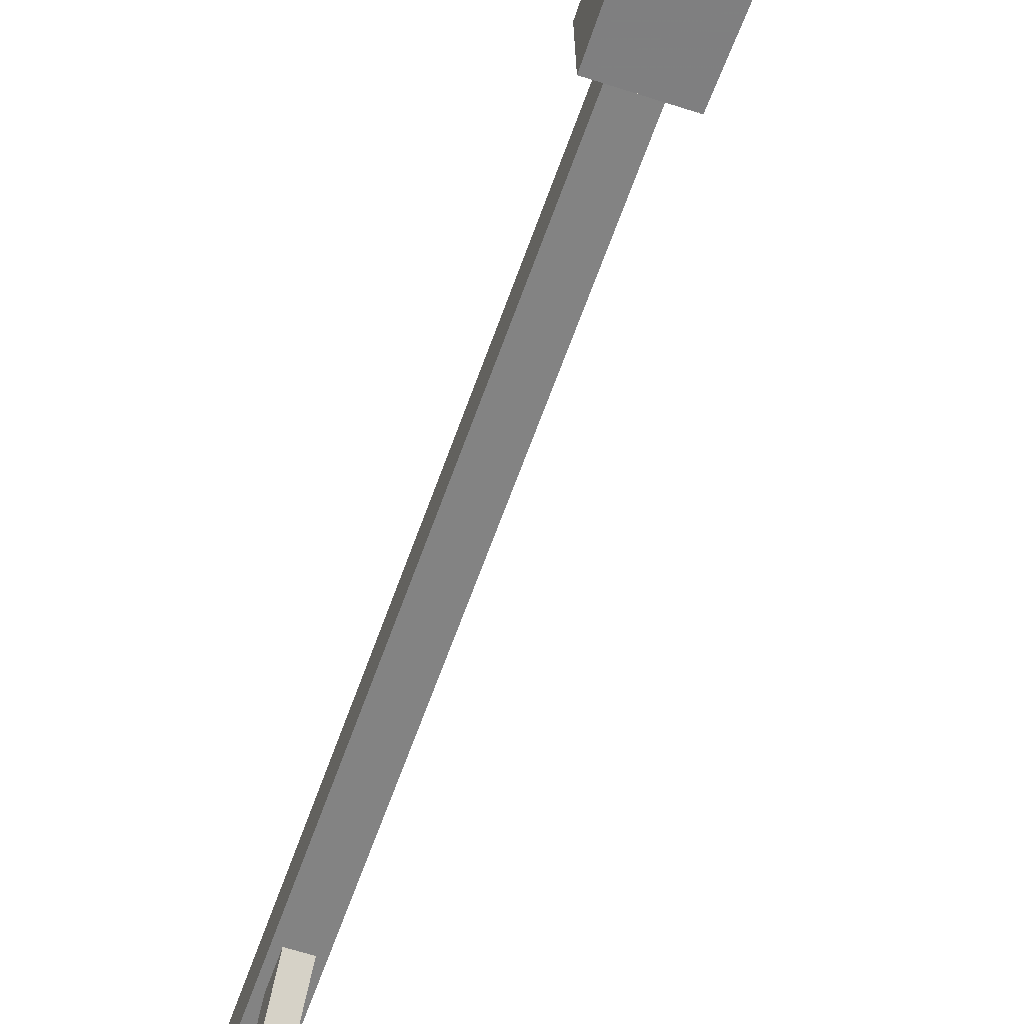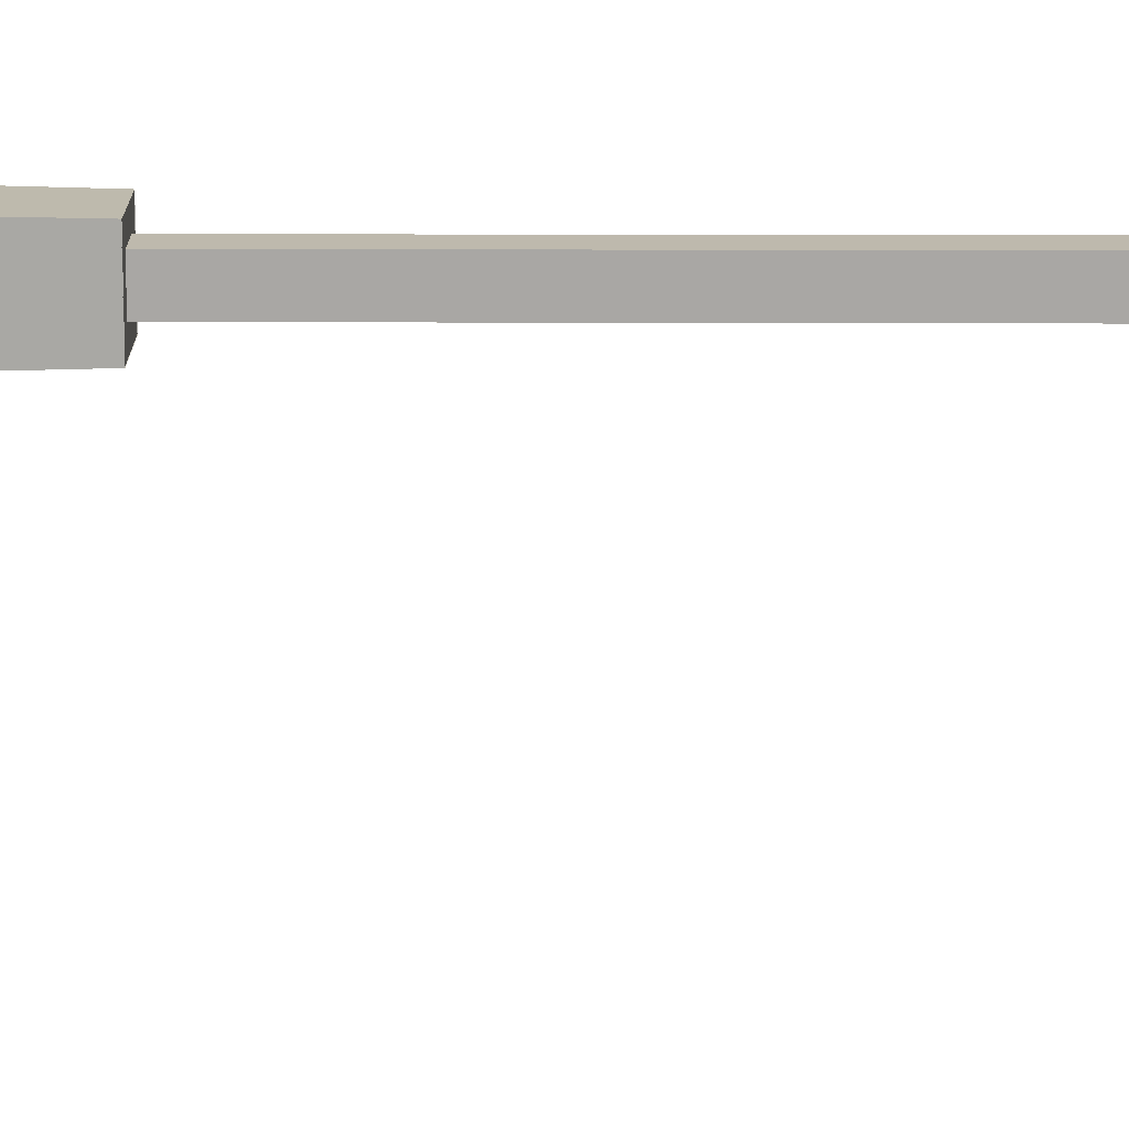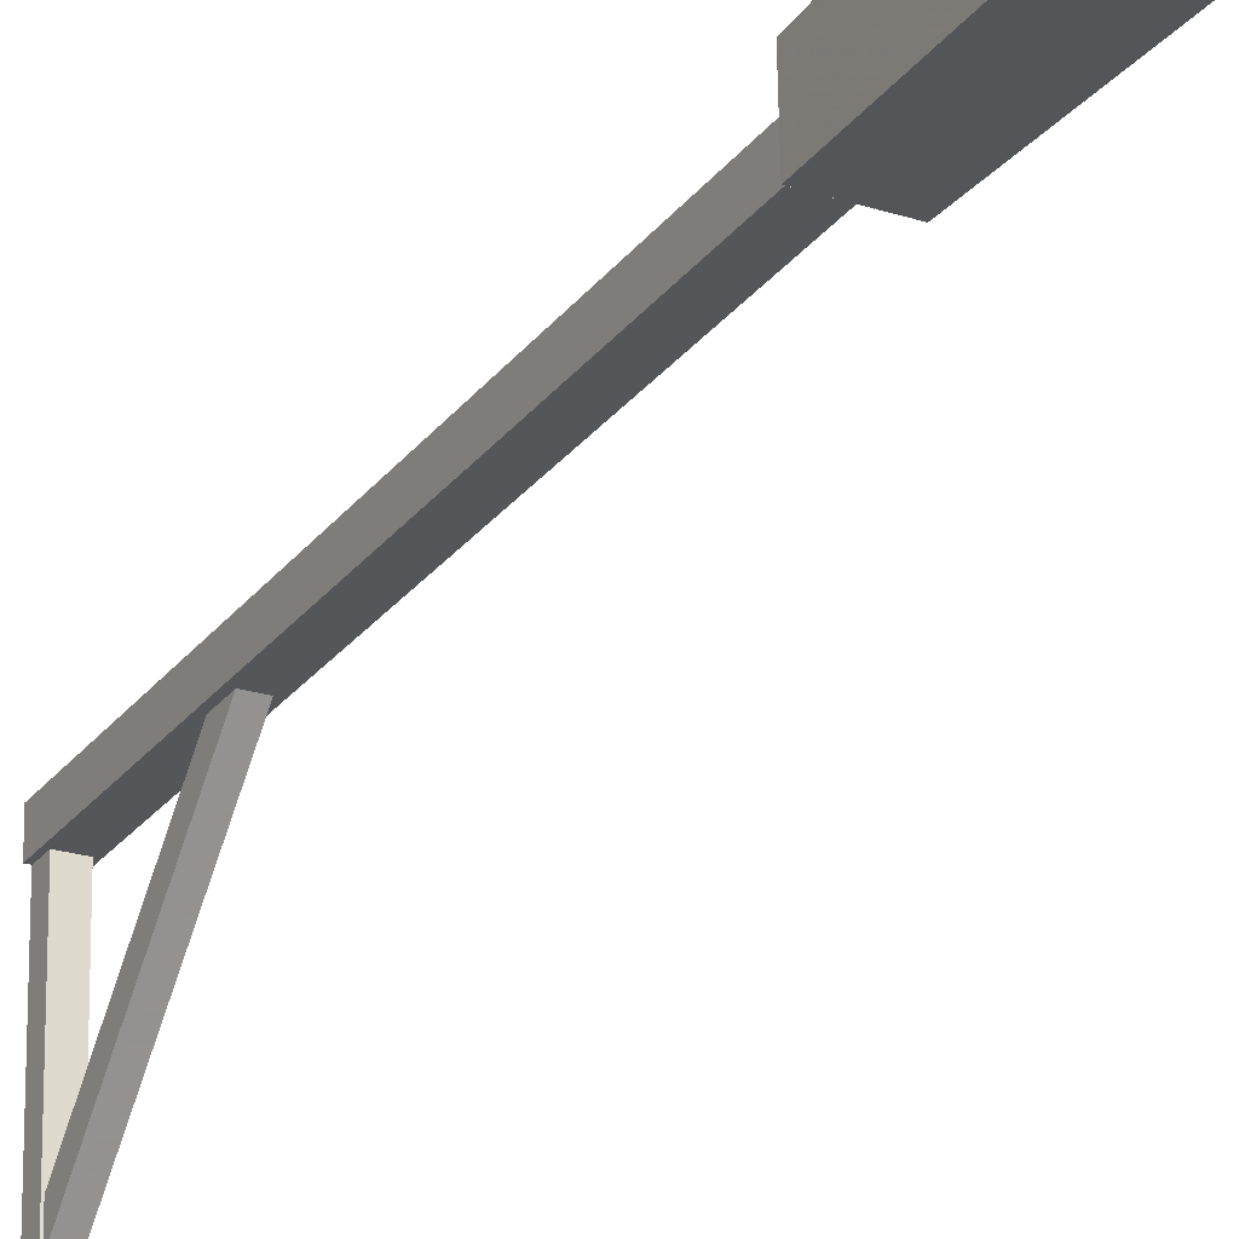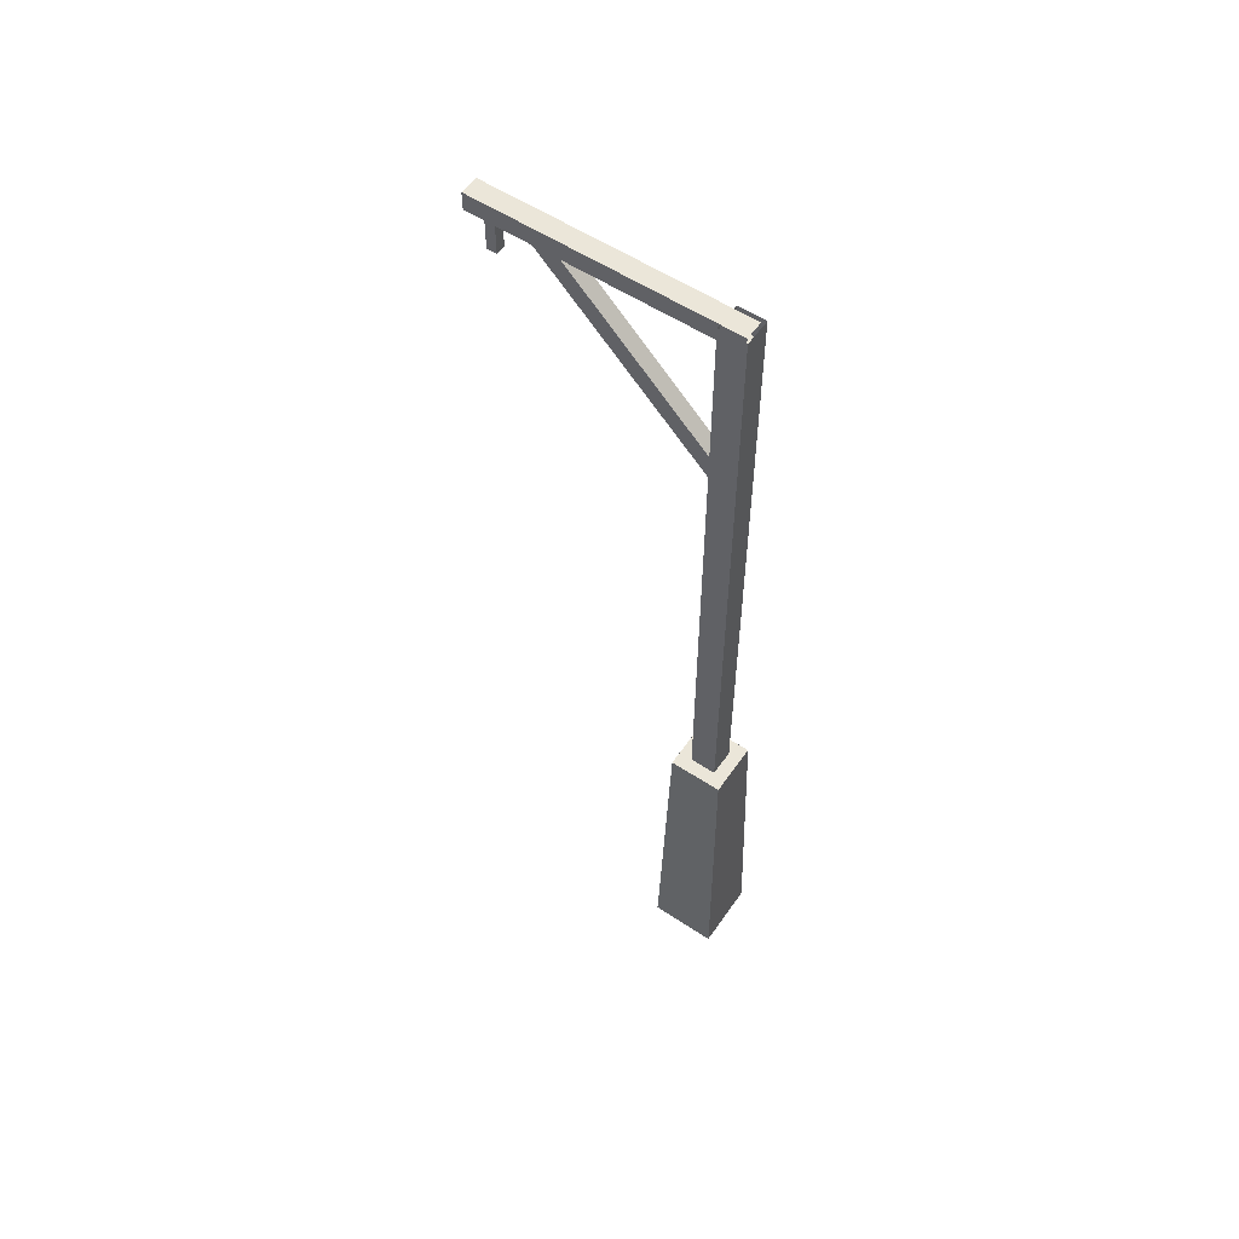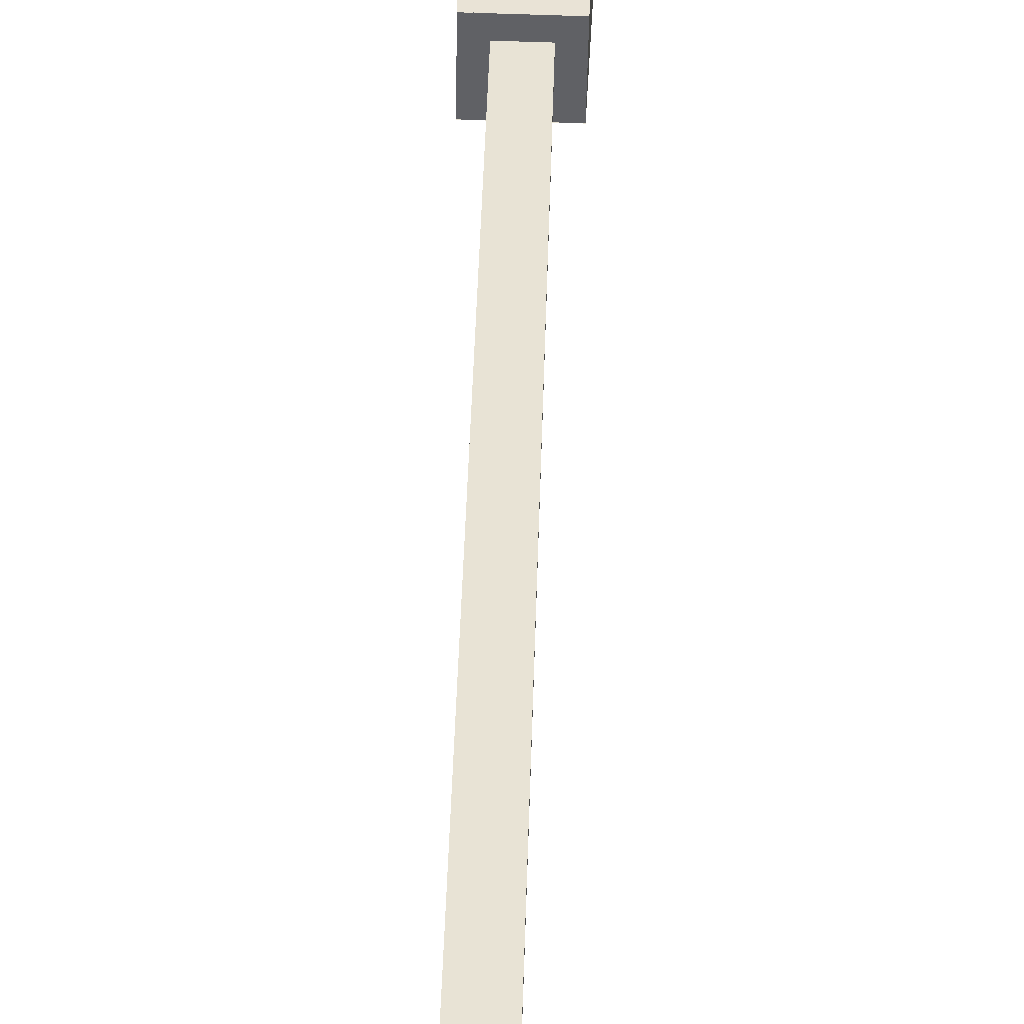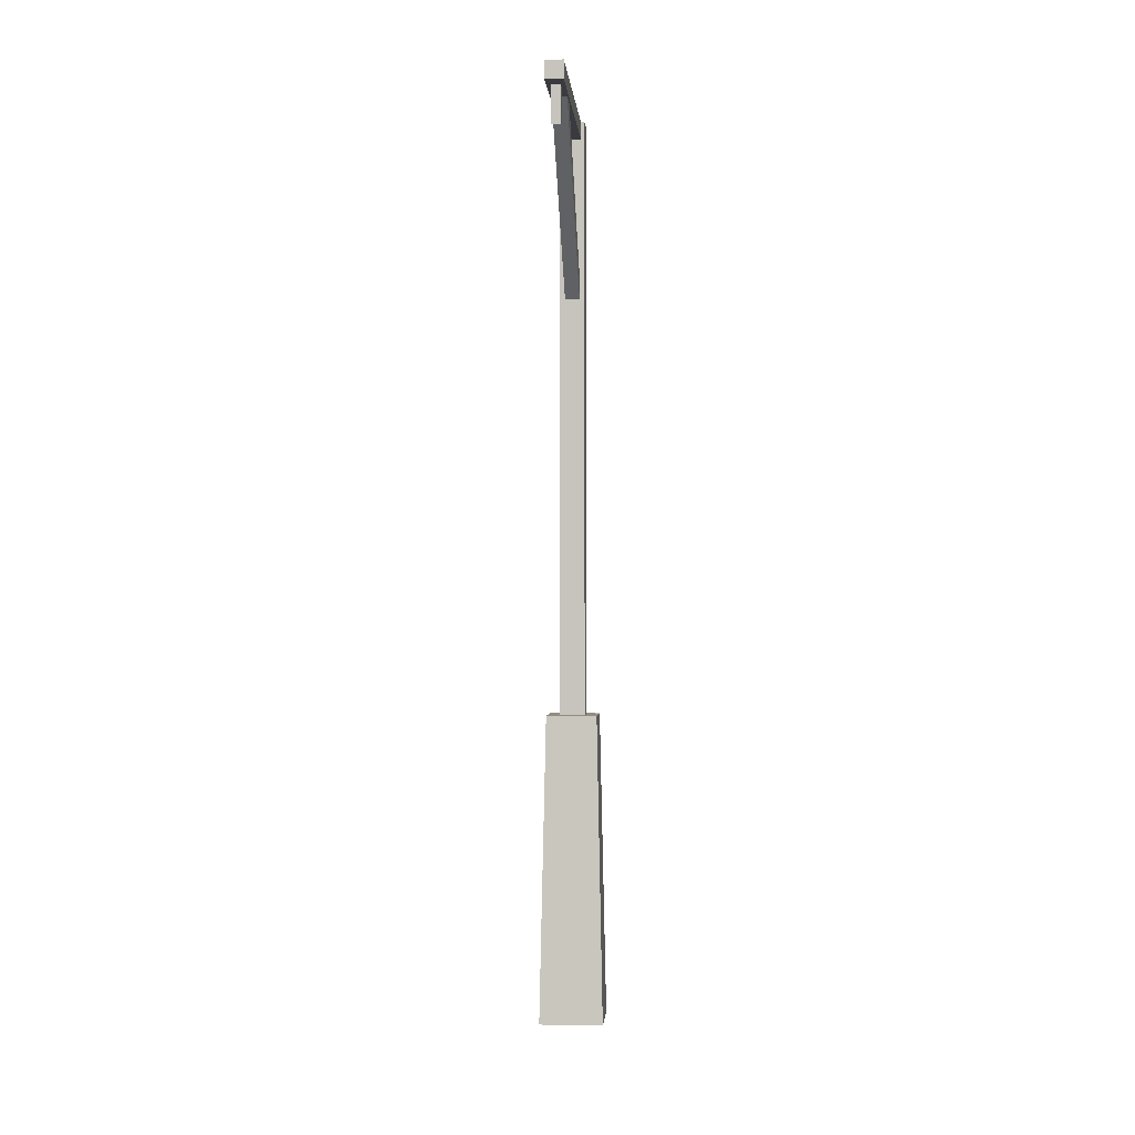
<metadata>
{"format":"obj","ext":"obj","renderer":"f3d","projection":"perspective","resolution":1024,"background":"white","views":[{"elev":-61.3,"azim":-19.1,"up":"+Z"},{"elev":16.3,"azim":90.4,"up":"+Z"},{"elev":-25.9,"azim":-28.4,"up":"+Z"},{"elev":56.8,"azim":-56.6,"up":"+Y"},{"elev":40.6,"azim":-178.5,"up":"+Z"},{"elev":-1.2,"azim":-176.7,"up":"+Y"}]}
</metadata>
<code>
v 5.91 -16.16 6.137
v 5.254 16.16 5.455
v -0.1005 16.16 5.355
v 0 16.16 0
v 5.355 16.16 0.1006
v 5.254 16.16 5.455
v 5.91 -16.16 6.137
v 6.036 -16.16 -0.5556
v -0.6562 -16.16 -0.6821
v -0.7822 -16.16 6.011
v 3.921 15.98 4.071
v 3.921 79.41 4.071
v 1.283 79.41 4.021
v 1.333 79.41 1.384
v 3.971 79.41 1.434
v 3.921 79.41 4.071
v 3.921 15.98 4.071
v 3.971 15.98 1.434
v 1.333 15.98 1.384
v 1.283 15.98 4.021
v 5.257 16.14 5.456
v 5.358 16.14 0.0991
v 0 16.14 -0.0019
v -0.1005 16.14 5.356
v 3.384 60.92 3.593
v 3.726 79.05 -14.53
v 2.179 79.05 -14.56
v 2.203 77.74 -15.87
v 3.75 77.74 -15.84
v 3.726 79.05 -14.53
v 3.384 60.92 3.593
v 3.408 59.61 2.288
v 1.862 59.61 2.259
v 1.838 60.92 3.565
v 3.53 79.44 3.768
v 4.014 79.44 -21.87
v 2.167 79.44 -21.9
v 2.167 77.59 -21.9
v 4.014 77.59 -21.87
v 4.014 79.44 -21.87
v 3.53 79.44 3.768
v 3.53 77.59 3.768
v 1.685 77.59 3.733
v 1.685 79.44 3.733
v 3.536 73.96 -19.2
v 3.536 77.92 -19.2
v 2.544 77.92 -19.22
v 2.562 77.92 -20.21
v 3.555 77.92 -20.19
v 3.536 77.92 -19.2
v 3.536 73.96 -19.2
v 3.555 73.96 -20.19
v 2.562 73.96 -20.21
v 2.544 73.96 -19.22
v 4.014 79.45 -21.87
v 4.014 77.59 -21.87
v 2.171 77.59 -21.9
v 2.171 79.45 -21.9
f 6 7 8
f 5 6 8
f 4 5 8
f 4 8 9
f 3 4 9
f 3 9 10
f 2 3 10
f 1 2 10
f 16 17 18
f 15 16 18
f 14 15 18
f 14 18 19
f 13 14 19
f 13 19 20
f 12 13 20
f 11 12 20
f 23 24 21
f 22 23 21
f 30 31 32
f 29 30 32
f 28 29 32
f 28 32 33
f 27 28 33
f 27 33 34
f 26 27 34
f 25 26 34
f 40 41 42
f 39 40 42
f 38 39 42
f 38 42 43
f 37 38 43
f 37 43 44
f 36 37 44
f 35 36 44
f 50 51 52
f 49 50 52
f 48 49 52
f 48 52 53
f 47 48 53
f 47 53 54
f 46 47 54
f 45 46 54
f 57 58 55
f 56 57 55

</code>
